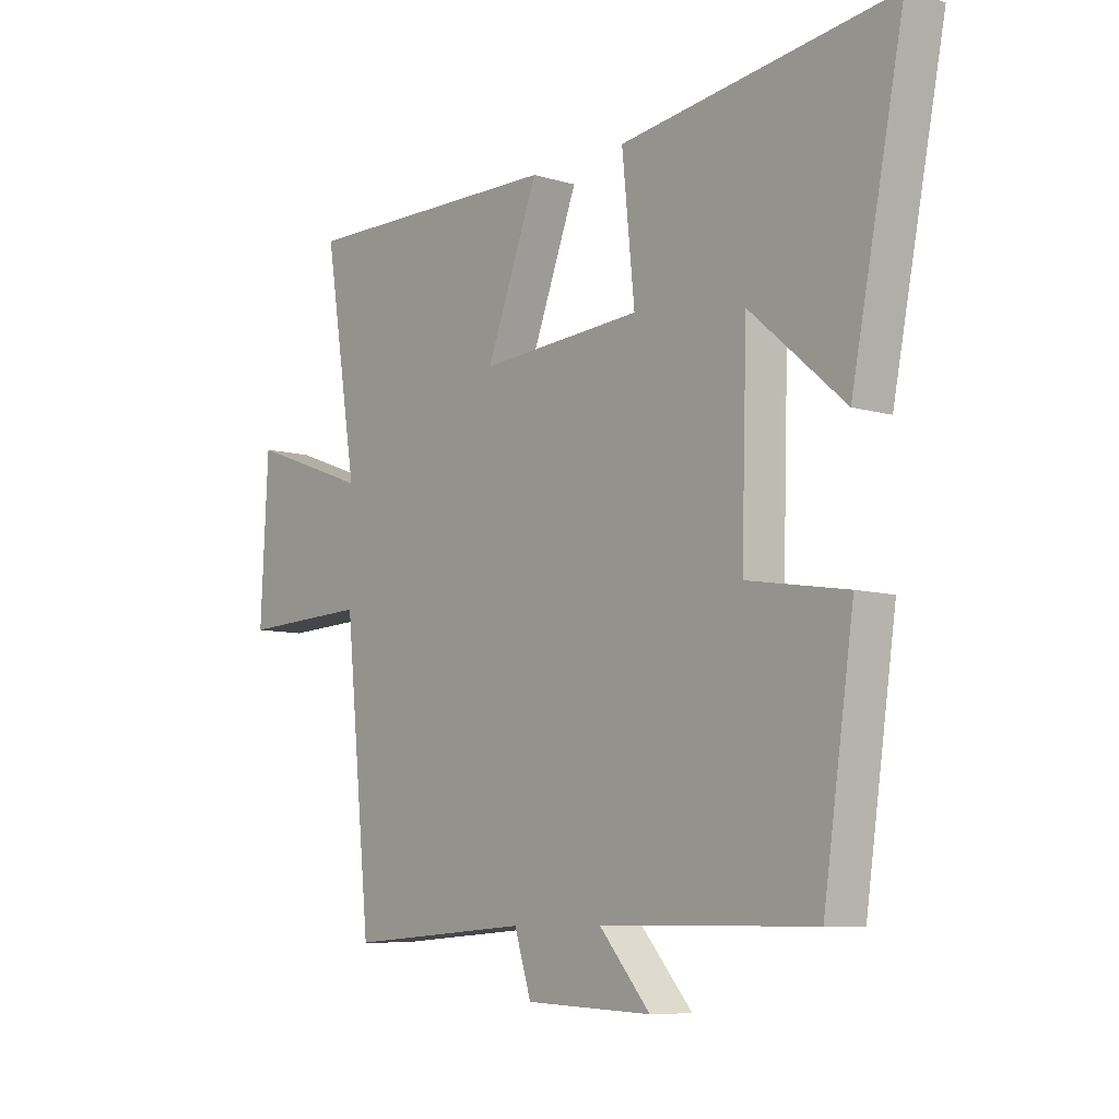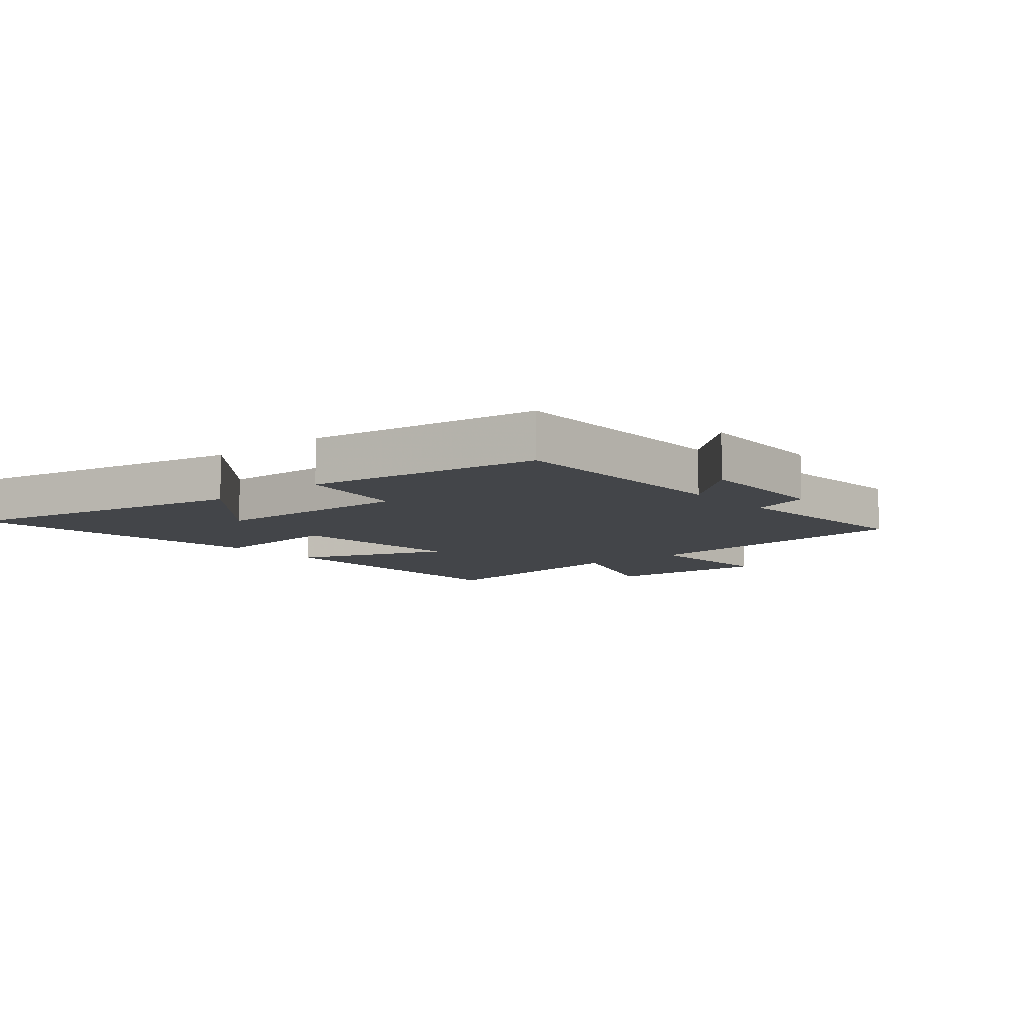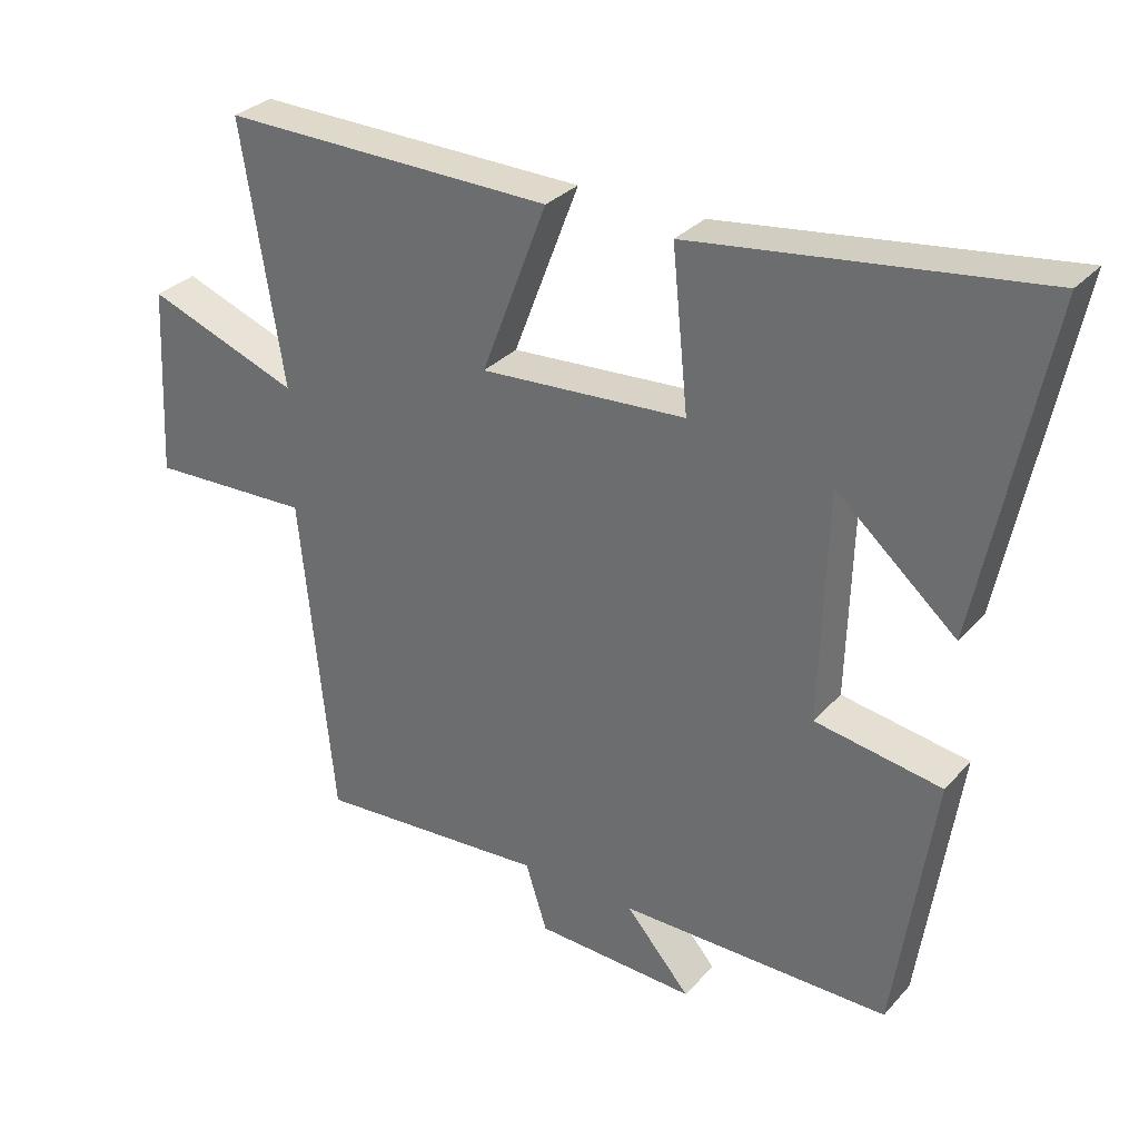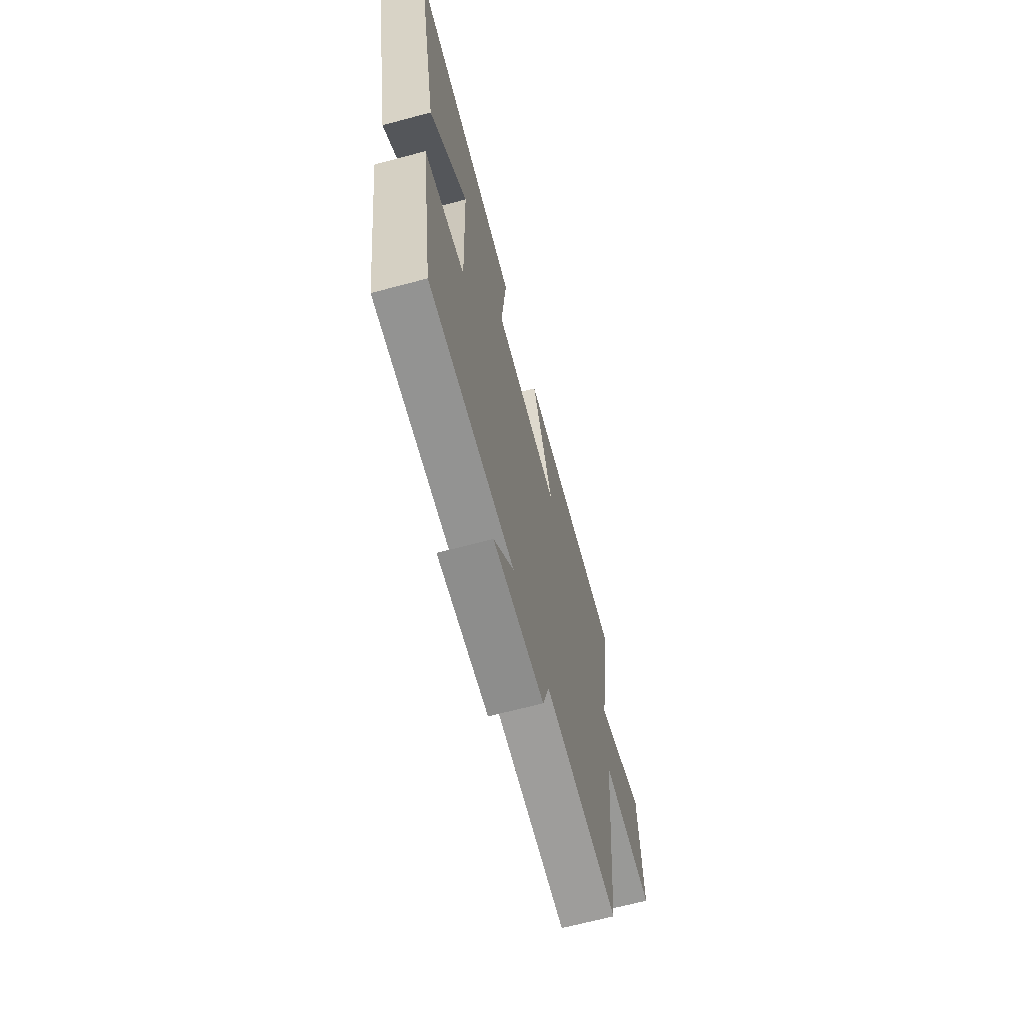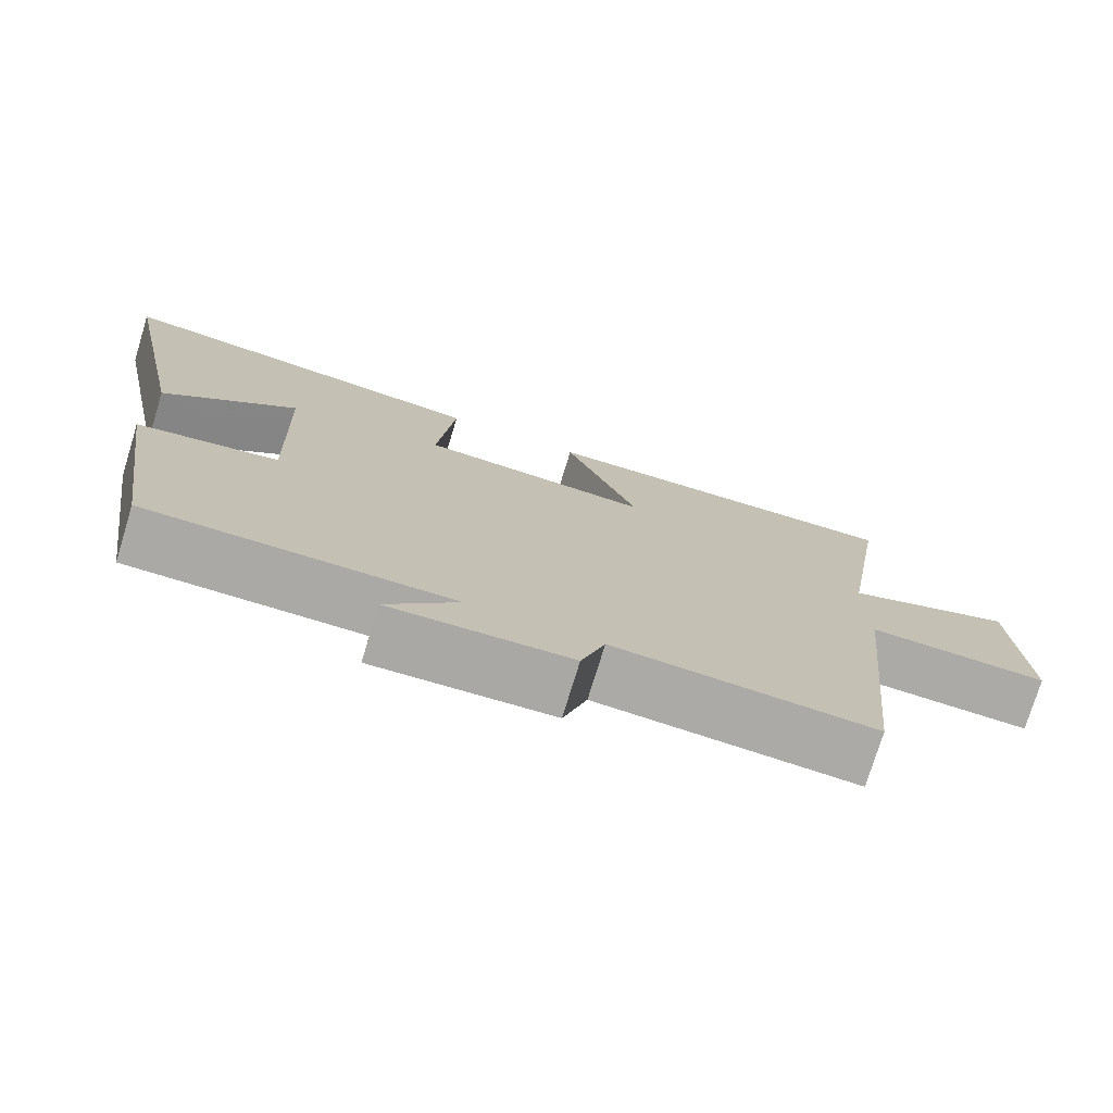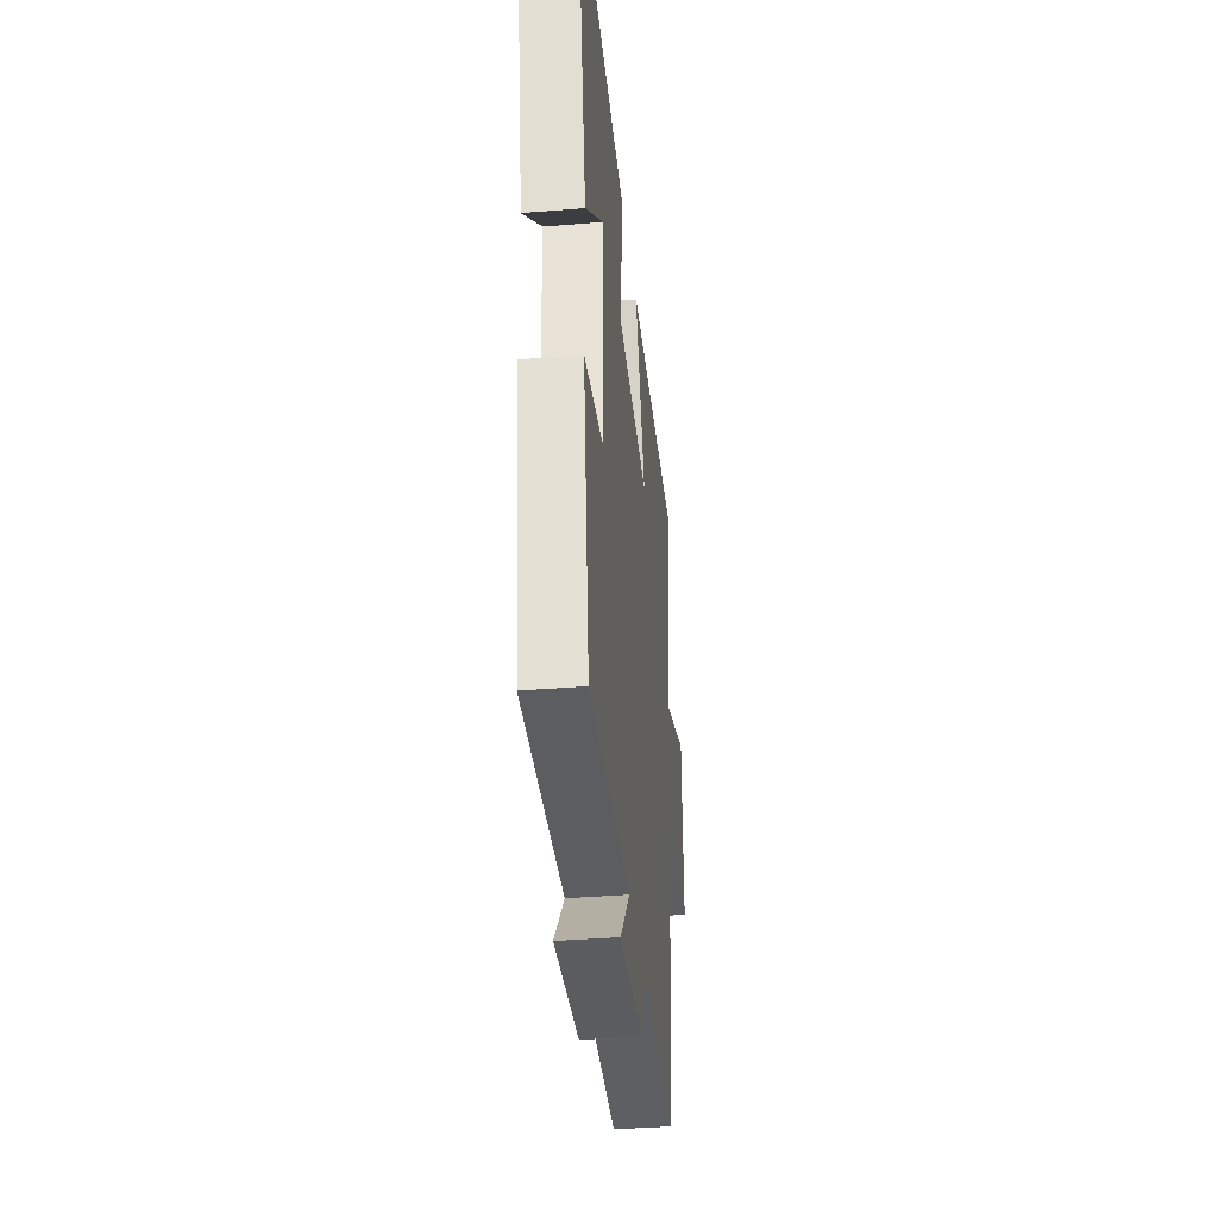
<metadata>
{"format":"obj","ext":"obj","renderer":"f3d","projection":"perspective","resolution":1024,"background":"white","views":[{"elev":-8.1,"azim":50.4,"up":"+Z"},{"elev":-8.7,"azim":130.4,"up":"+Y"},{"elev":31.0,"azim":34.0,"up":"+Z"},{"elev":-66.8,"azim":105.0,"up":"+Z"},{"elev":-75.6,"azim":163.0,"up":"+Z"},{"elev":-37.0,"azim":96.1,"up":"+Z"}]}
</metadata>
<code>
v -0.56 0.07 0.508
v -0.08 0.07 0.5
v -0.175 0.07 0.253
v 0.123 0.07 0.273
v 0.1 0.07 0.5
v 0.596 0.07 0.566
v 0.5 0.07 0.091
v 0.327 0.07 0.241
v 0.317 0.07 -0.091
v 0.5 0.07 -0.121
v 0.444 0.07 -0.501
v 0.053 0.07 -0.5
v 0.146 0.07 -0.607
v -0.086 0.07 -0.597
v -0.117 0.07 -0.5
v -0.452 0.07 -0.523
v -0.5 0.07 -0.049
v -0.734 0.07 -0.058
v -0.72 0.07 0.216
v -0.5 0.07 0.135
v -0.56 0 0.508
v -0.08 0 0.5
v -0.175 0 0.253
v 0.123 0 0.273
v 0.1 0 0.5
v 0.596 0 0.566
v 0.5 0 0.091
v 0.327 0 0.241
v 0.317 0 -0.091
v 0.5 0 -0.121
v 0.444 0 -0.501
v 0.053 0 -0.5
v 0.146 0 -0.607
v -0.086 0 -0.597
v -0.117 0 -0.5
v -0.452 0 -0.523
v -0.5 0 -0.049
v -0.734 0 -0.058
v -0.72 0 0.216
v -0.5 0 0.135
f 17 18 19 20
f 15 16 17 20
f 15 20 1
f 12 13 14 15
f 12 15 1
f 9 10 11 12
f 8 9 12
f 5 6 7 8
f 4 5 8
f 3 4 8 12
f 1 2 3
f 1 3 12
f 40 39 38 37
f 40 37 36 35
f 21 40 35
f 35 34 33 32
f 21 35 32
f 32 31 30 29
f 32 29 28
f 28 27 26 25
f 28 25 24
f 32 28 24 23
f 23 22 21
f 32 23 21
f 1 21 22 2
f 2 22 23 3
f 3 23 24 4
f 4 24 25 5
f 5 25 26 6
f 6 26 27 7
f 7 27 28 8
f 8 28 29 9
f 9 29 30 10
f 10 30 31 11
f 11 31 32 12
f 12 32 33 13
f 13 33 34 14
f 14 34 35 15
f 15 35 36 16
f 16 36 37 17
f 17 37 38 18
f 18 38 39 19
f 19 39 40 20
f 20 40 21 1

</code>
